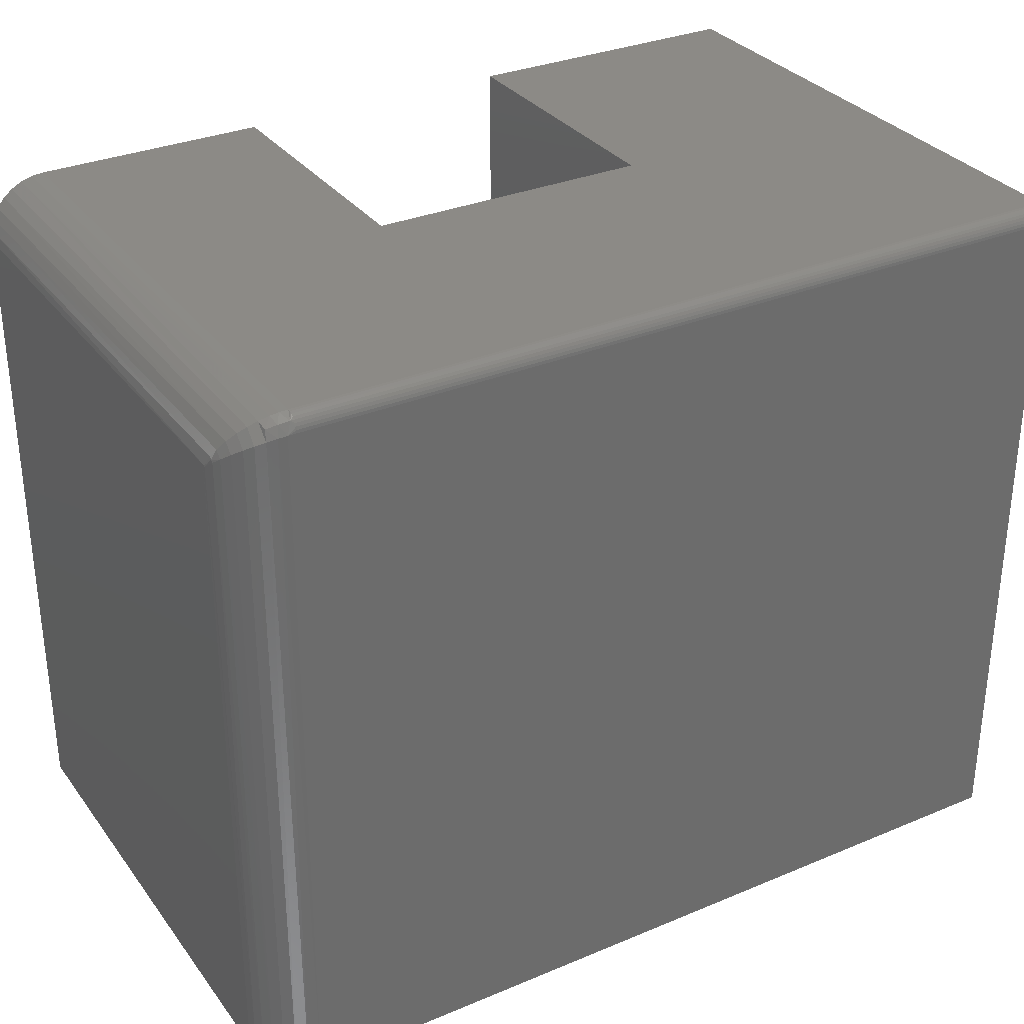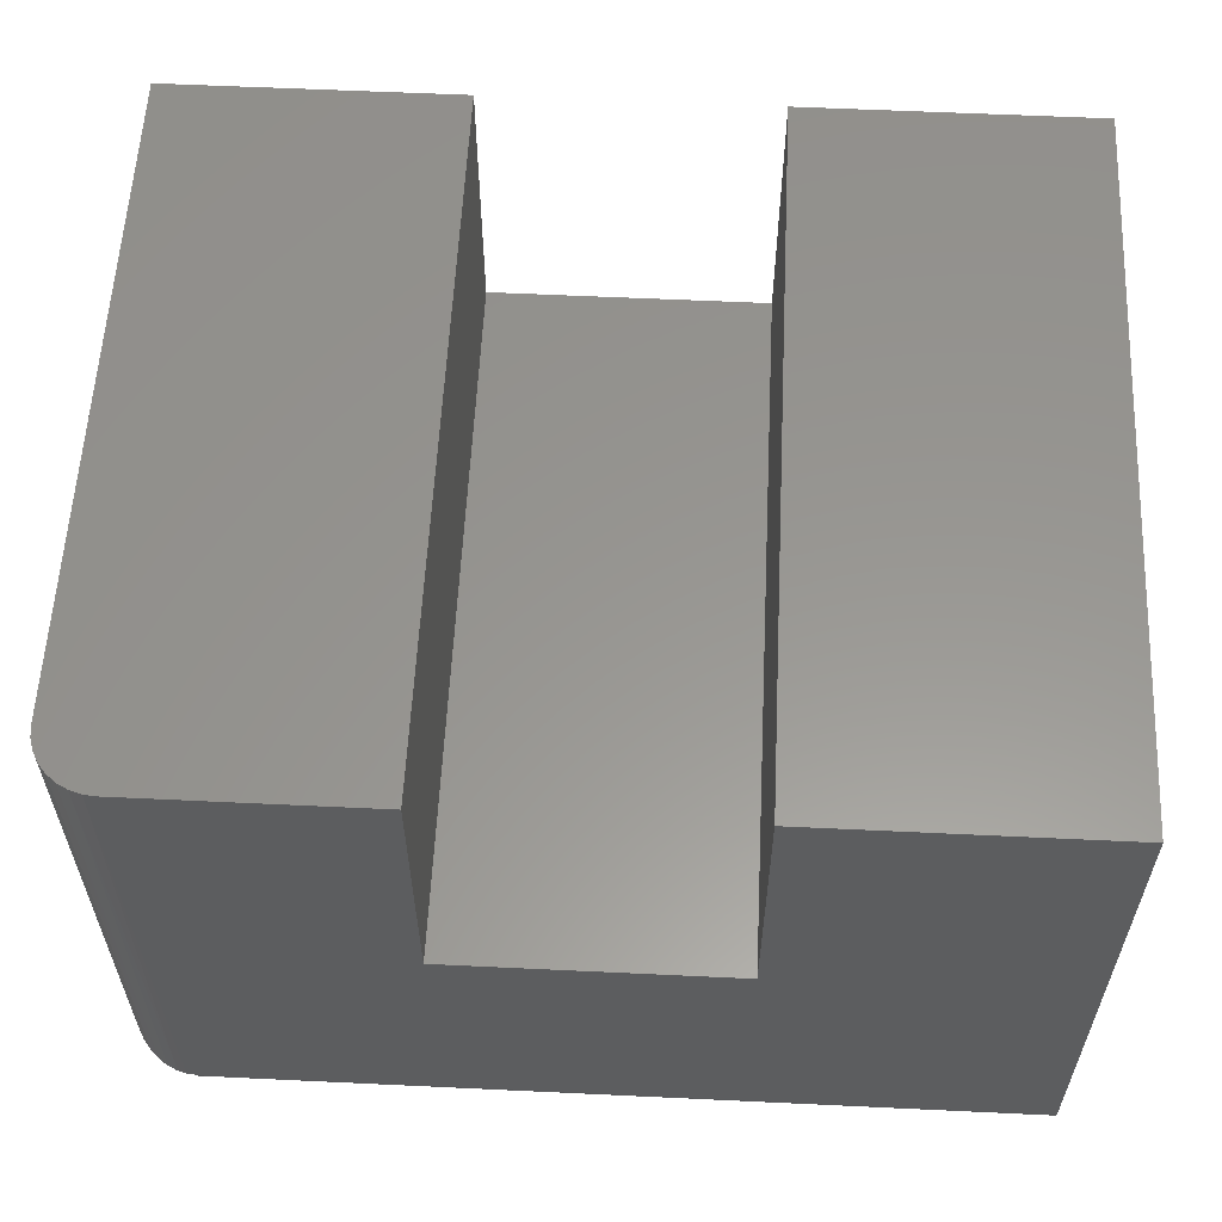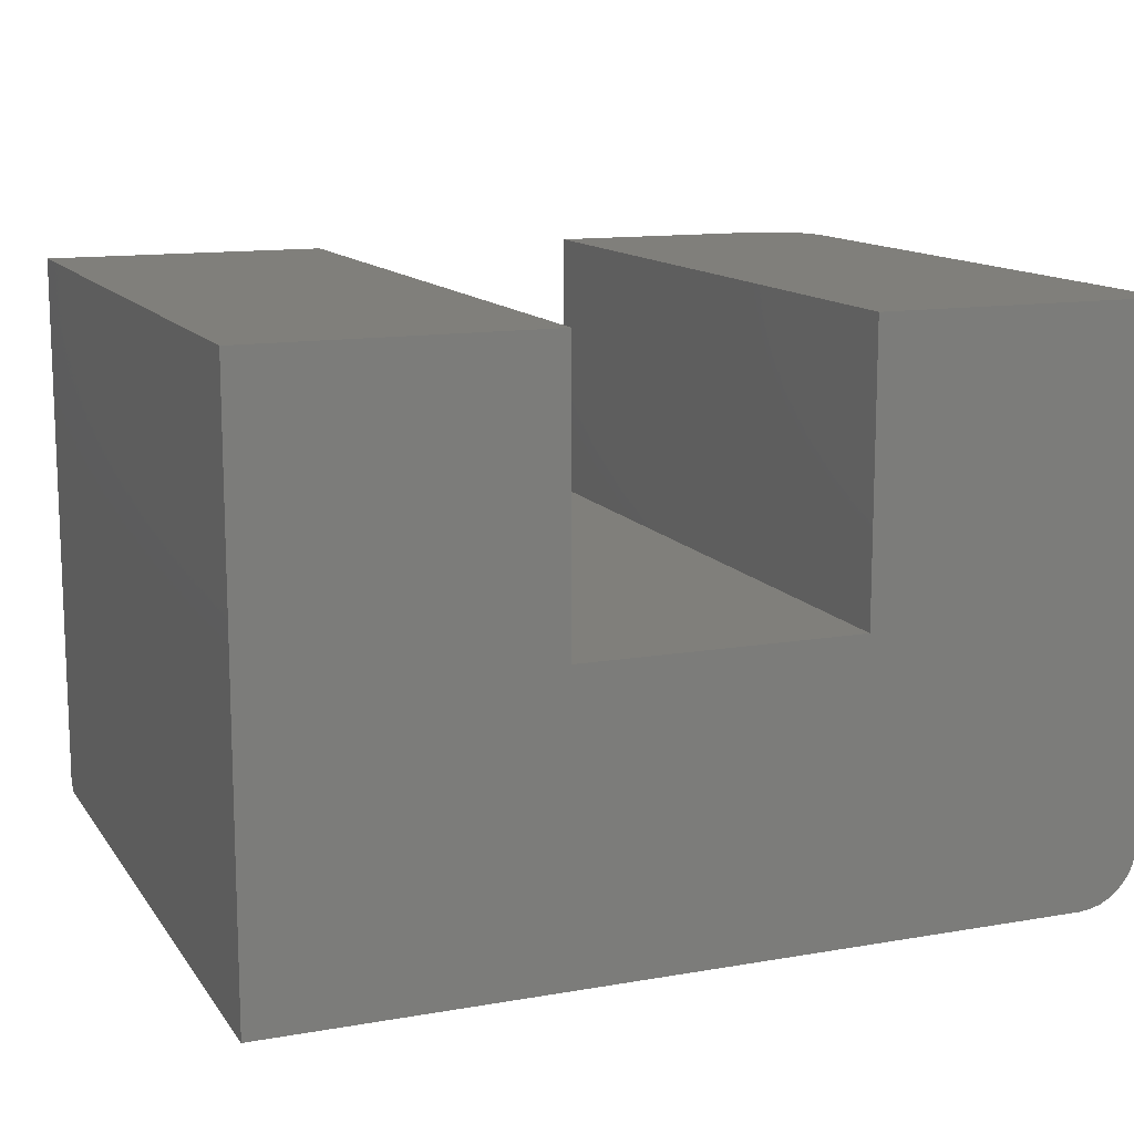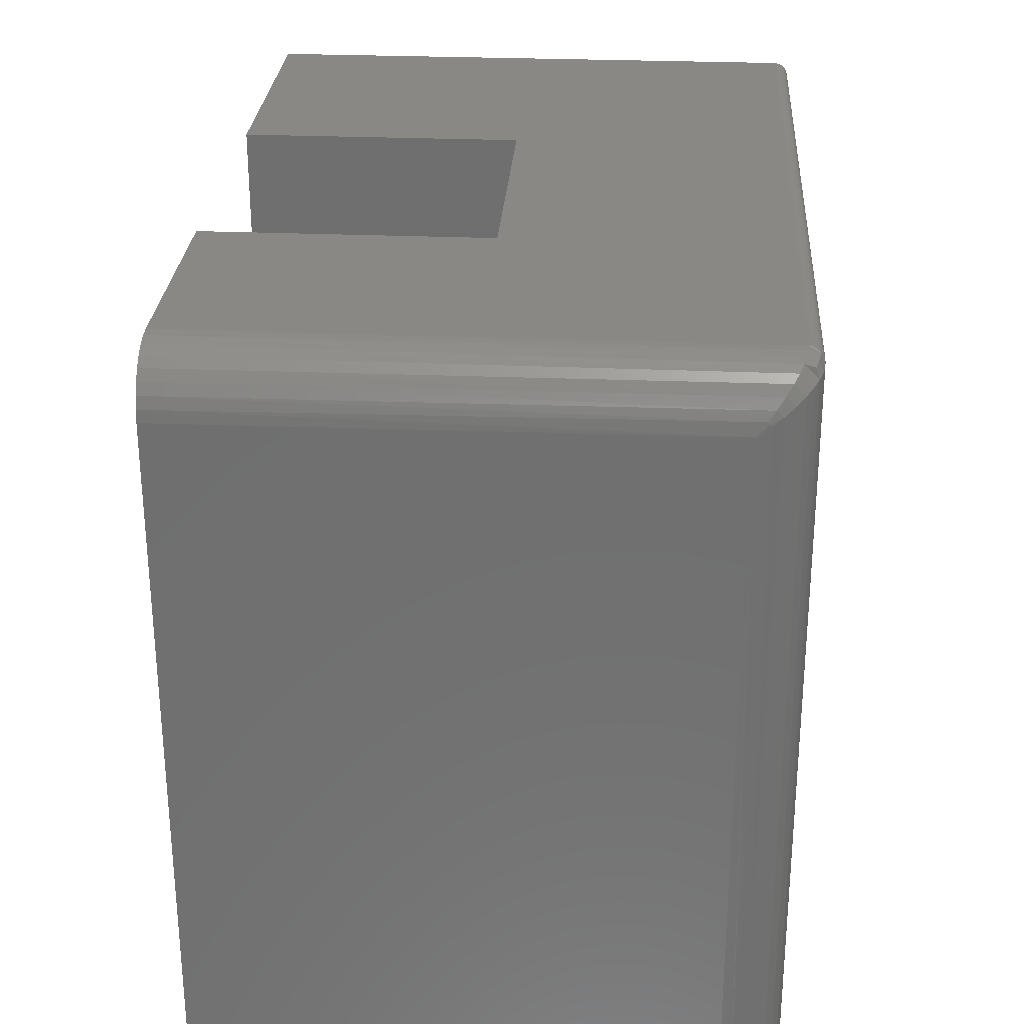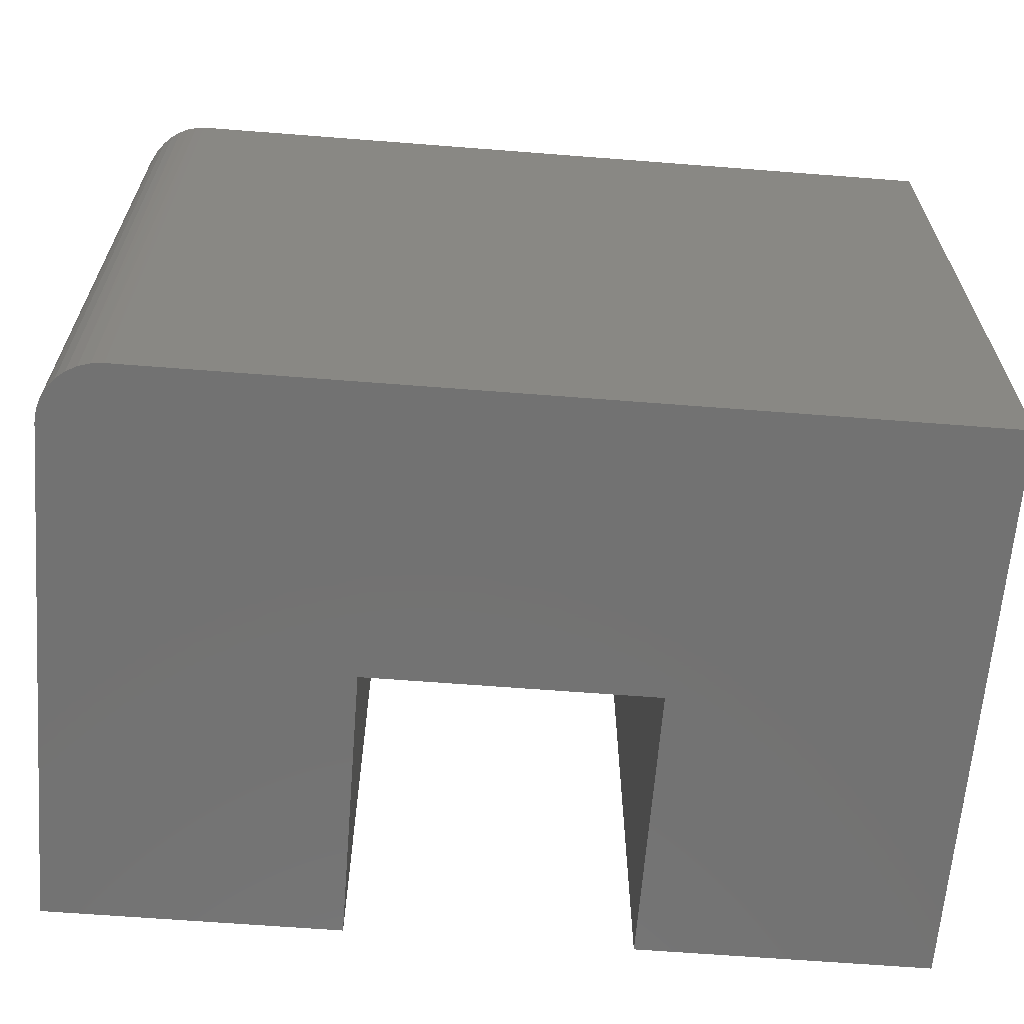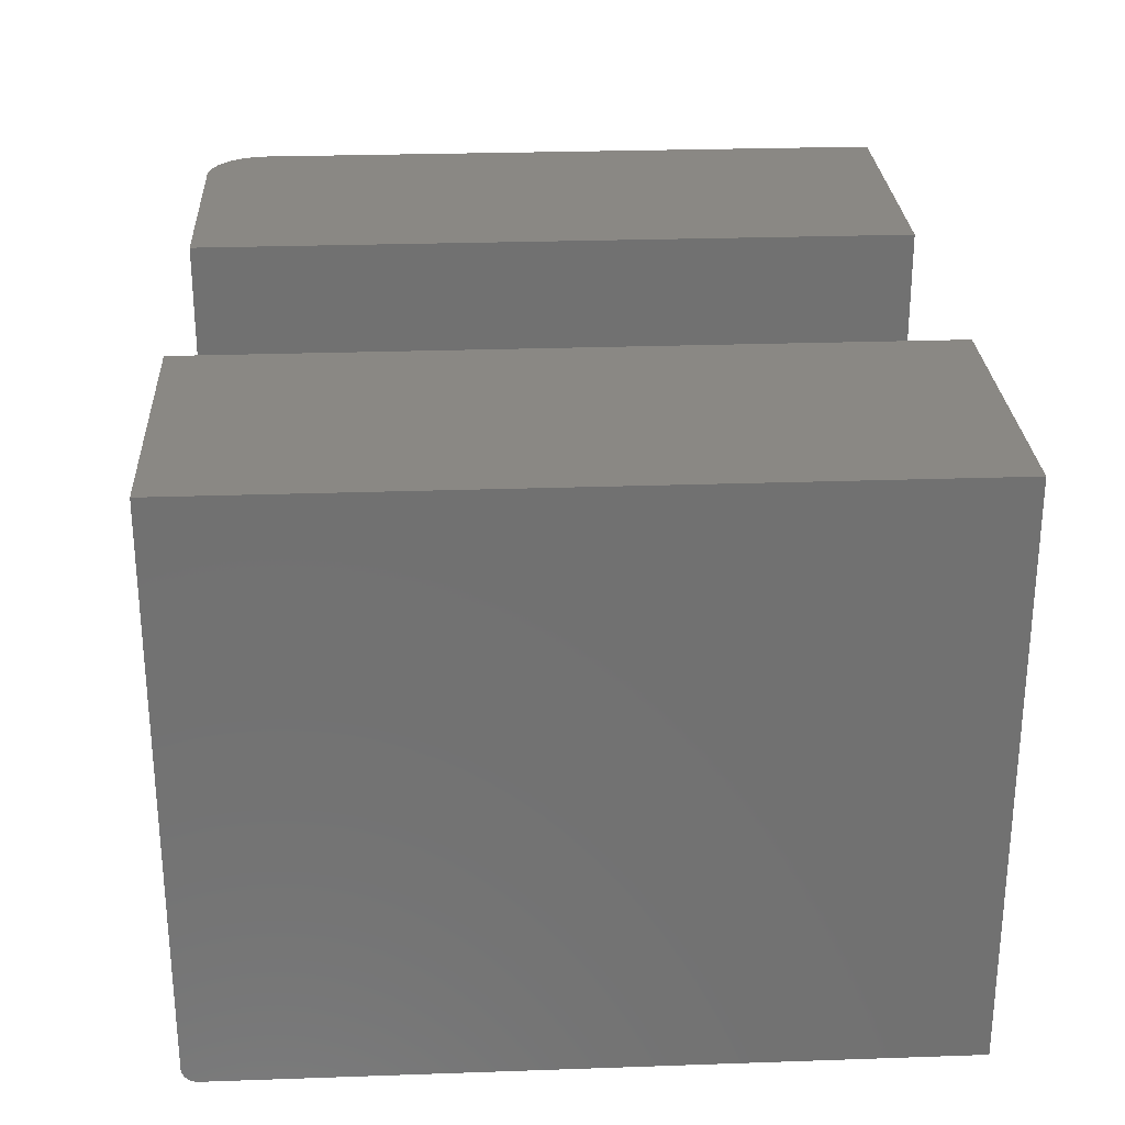
<metadata>
{"format":"stl","ext":"stl","renderer":"f3d","projection":"perspective","resolution":1024,"background":"white","views":[{"elev":31.8,"azim":149.5,"up":"+Y"},{"elev":58.3,"azim":-177.2,"up":"+Z"},{"elev":12.8,"azim":-21.9,"up":"+Z"},{"elev":27.7,"azim":93.7,"up":"+Y"},{"elev":-64.3,"azim":175.5,"up":"+Y"},{"elev":27.0,"azim":-93.1,"up":"+Z"}]}
</metadata>
<code>
# stl→obj: 71 verts, 138 faces
v -0.4531 8.674e-19 -0.1484
v 0.3828 4.727e-17 -0.1484
v -0.4531 -0.0003002 -0.1515
v 0.3828 -0.0003002 -0.1515
v -0.4531 -0.001189 -0.1544
v 0.3828 -0.001189 -0.1544
v -0.4531 -0.002633 -0.1571
v 0.3828 -0.002633 -0.1571
v -0.4531 -0.004576 -0.1595
v 0.3828 -0.004576 -0.1595
v -0.4531 -0.006944 -0.1614
v 0.3828 -0.006944 -0.1614
v -0.4531 -0.009646 -0.1629
v 0.3828 -0.009646 -0.1629
v -0.4531 -0.01258 -0.1638
v 0.3828 -0.01258 -0.1638
v -0.4531 -0.01562 -0.1641
v 0.3828 -0.01562 -0.1641
v 0.1427 6.615e-17 0.4317
v 0.3828 7.948e-17 0.4317
v 0.1427 4.987e-17 0.1386
v -0.1505 3.36e-17 0.1386
v -0.4531 3.307e-17 0.4317
v -0.1505 4.987e-17 0.4317
v 0.4453 -0.0625 -0.1016
v 0.4453 -0.0625 0.4317
v 0.4453 -0.75 -0.1016
v 0.4453 -0.75 0.4317
v -0.4531 -0.75 -0.1641
v 0.3828 -0.75 -0.1641
v 0.395 -0.75 -0.1629
v 0.4067 -0.75 -0.1593
v 0.4175 -0.75 -0.1535
v 0.427 -0.75 -0.1458
v 0.4348 -0.75 -0.1363
v 0.4406 -0.75 -0.1255
v 0.4441 -0.75 -0.1138
v 0.1427 -0.75 0.1386
v -0.1505 -0.75 0.1386
v -0.1505 -0.75 0.4317
v -0.4531 -0.75 0.4317
v 0.1427 -0.75 0.4317
v 0.4441 -0.05031 0.4317
v 0.4406 -0.03858 0.4317
v 0.4348 -0.02778 0.4317
v 0.427 -0.01831 0.4317
v 0.4175 -0.01053 0.4317
v 0.4067 -0.004758 0.4317
v 0.395 -0.001201 0.4317
v 0.4452 -0.06022 -0.1046
v 0.3914 -0.01607 -0.1635
v 0.4431 -0.05013 -0.1181
v 0.4396 -0.043 -0.1276
v 0.4338 -0.03535 -0.1378
v 0.4261 -0.02866 -0.1467
v 0.3998 -0.01739 -0.1617
v 0.4182 -0.02386 -0.1531
v 0.4094 -0.02006 -0.1581
v 0.3914 -0.0005926 -0.148
v 0.4452 -0.05946 -0.1038
v 0.3998 -0.002353 -0.1467
v 0.4094 -0.005914 -0.144
v 0.4338 -0.0263 -0.1287
v 0.4396 -0.0365 -0.1211
v 0.4431 -0.04601 -0.1139
v 0.4182 -0.01099 -0.1402
v 0.4261 -0.01739 -0.1354
v 0.4434 -0.04804 -0.116
v 0.4082 -0.009461 -0.1546
v 0.3977 -0.006219 -0.1578
v 0.3866 -0.004681 -0.1594
f 1 2 3
f 3 2 4
f 3 4 5
f 5 4 6
f 5 6 7
f 7 6 8
f 7 8 9
f 9 8 10
f 9 10 11
f 11 10 12
f 11 12 13
f 13 12 14
f 13 14 15
f 15 14 16
f 15 16 17
f 17 16 18
f 2 19 20
f 19 2 21
f 21 2 1
f 21 1 22
f 22 1 23
f 22 23 24
f 25 26 27
f 27 26 28
f 29 17 30
f 30 17 18
f 29 30 31
f 29 31 32
f 29 32 33
f 29 33 34
f 29 34 35
f 29 35 36
f 29 36 37
f 29 37 27
f 29 27 38
f 29 38 39
f 29 39 40
f 29 40 41
f 38 27 42
f 42 27 28
f 26 43 28
f 20 19 42
f 20 42 28
f 20 28 43
f 20 43 44
f 20 44 45
f 20 45 46
f 20 46 47
f 20 47 48
f 20 48 49
f 25 37 50
f 25 27 37
f 30 51 31
f 30 18 51
f 50 37 52
f 52 37 36
f 52 36 53
f 53 36 35
f 53 35 54
f 54 35 34
f 54 34 55
f 32 31 56
f 56 31 51
f 55 34 57
f 57 34 33
f 57 33 58
f 58 33 32
f 58 32 56
f 20 59 2
f 20 49 59
f 26 60 43
f 26 25 60
f 61 59 49
f 49 48 61
f 61 48 62
f 46 45 63
f 64 63 45
f 45 44 64
f 65 64 44
f 44 43 65
f 60 65 43
f 62 48 66
f 66 48 47
f 66 47 67
f 67 47 46
f 67 46 63
f 53 54 63
f 64 53 63
f 64 68 53
f 65 68 64
f 54 55 67
f 63 54 67
f 55 57 66
f 67 55 66
f 58 69 62
f 62 57 58
f 66 57 62
f 69 70 61
f 62 69 61
f 58 56 69
f 61 70 59
f 69 56 70
f 50 60 25
f 50 52 68
f 68 60 50
f 65 60 68
f 52 53 68
f 51 18 16
f 51 16 14
f 51 14 71
f 51 71 70
f 51 70 56
f 71 14 12
f 71 12 10
f 71 10 8
f 71 8 6
f 71 6 4
f 71 4 2
f 71 2 59
f 71 59 70
f 1 3 5
f 41 23 13
f 41 13 15
f 41 15 17
f 41 17 29
f 23 1 5
f 23 5 7
f 23 7 9
f 23 9 11
f 23 11 13
f 40 24 41
f 41 24 23
f 22 24 39
f 39 24 40
f 21 22 38
f 38 22 39
f 19 21 42
f 42 21 38

</code>
